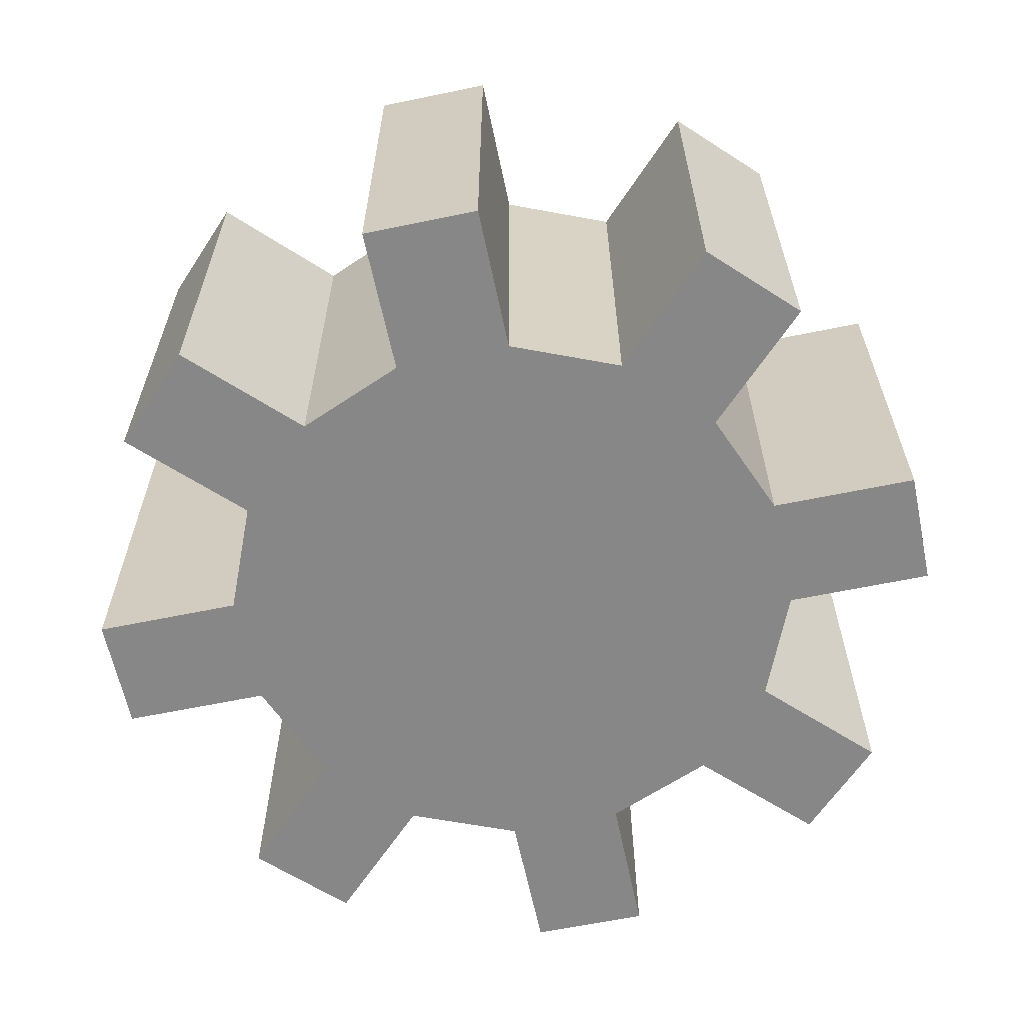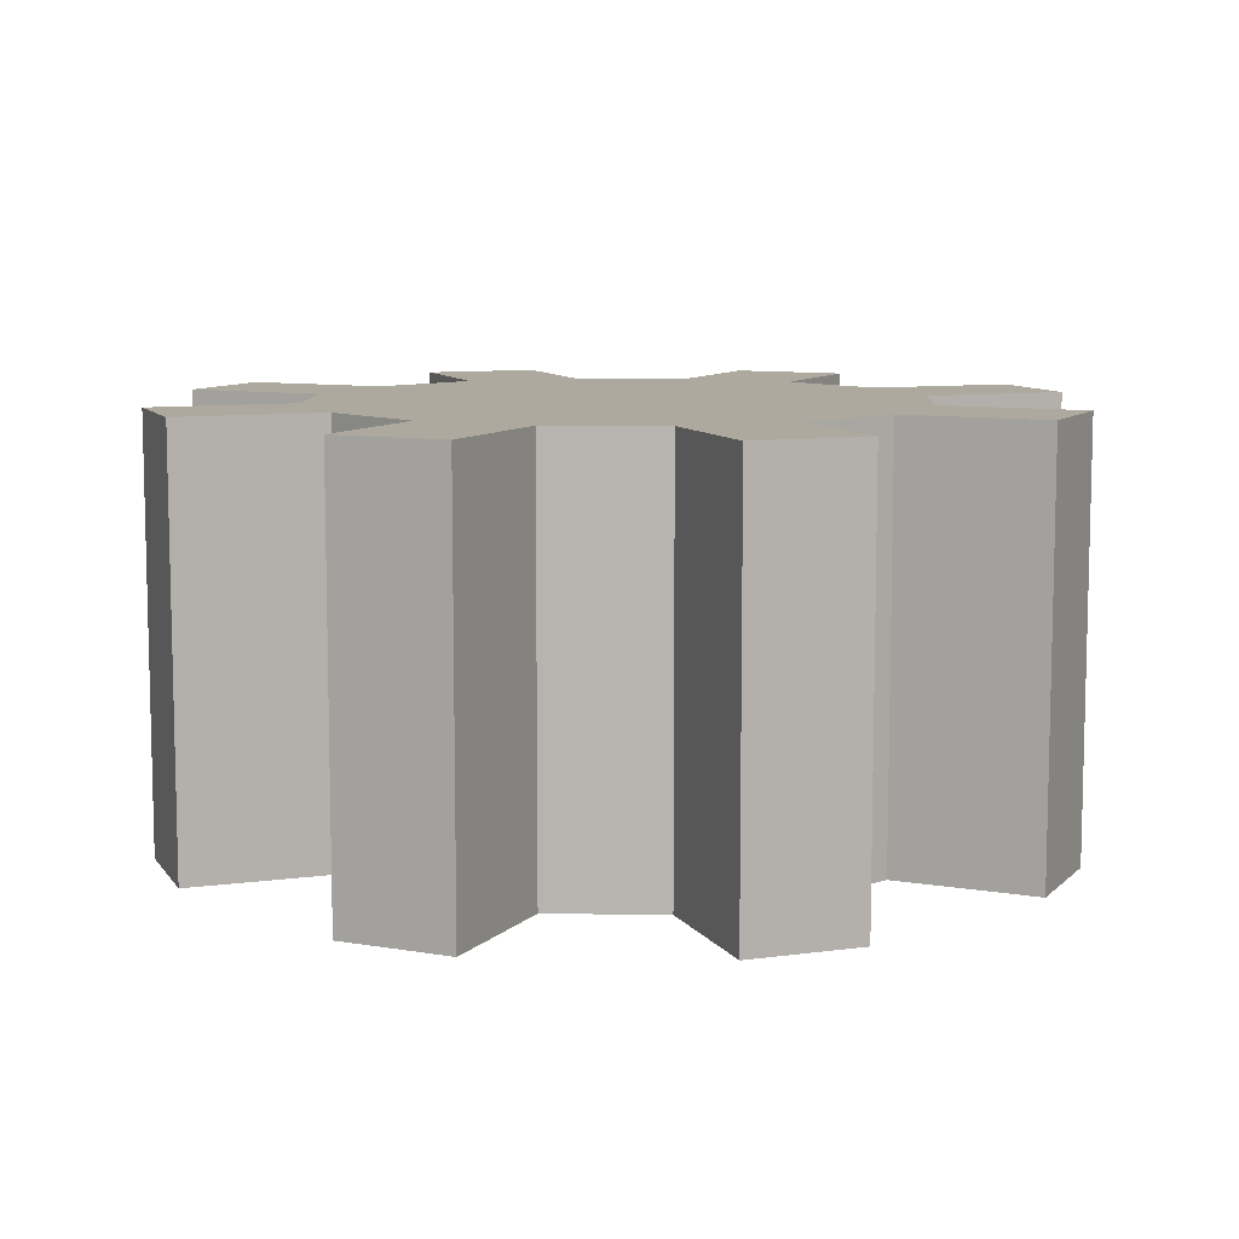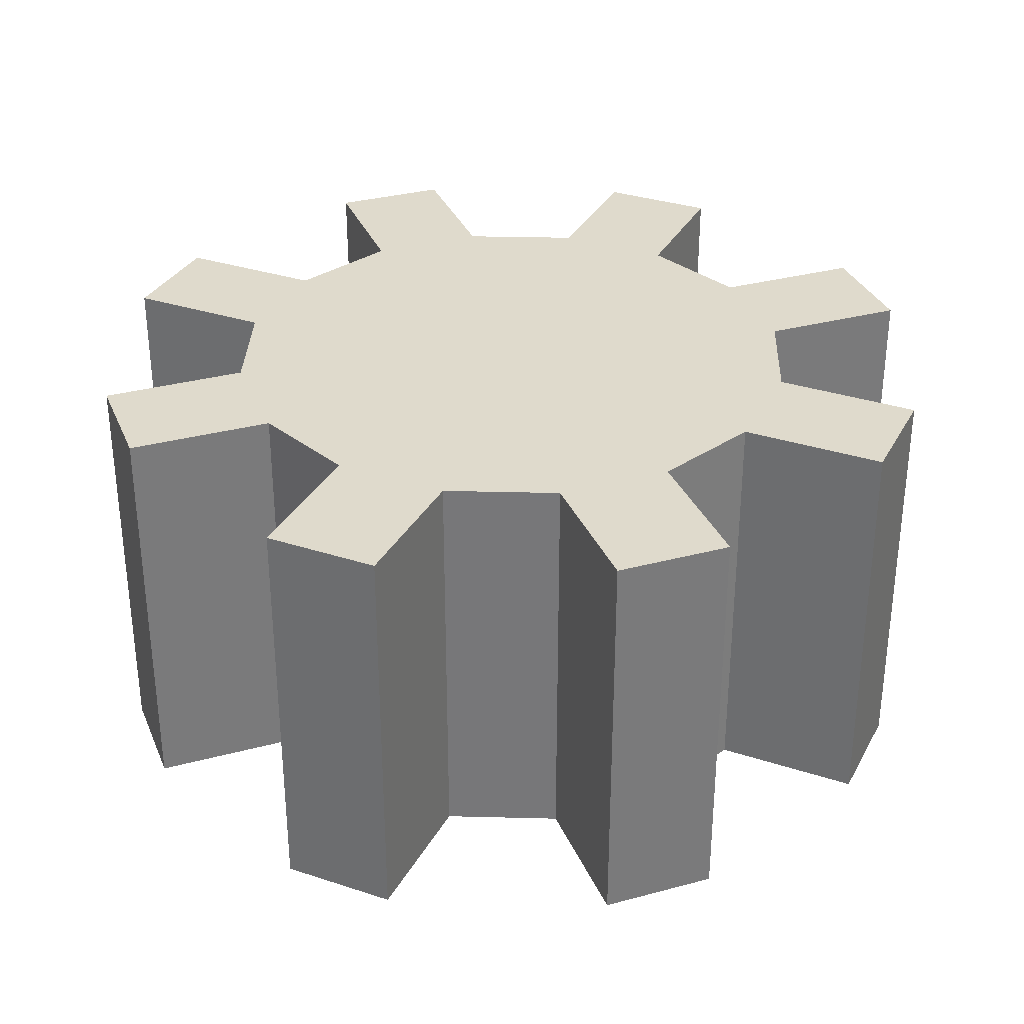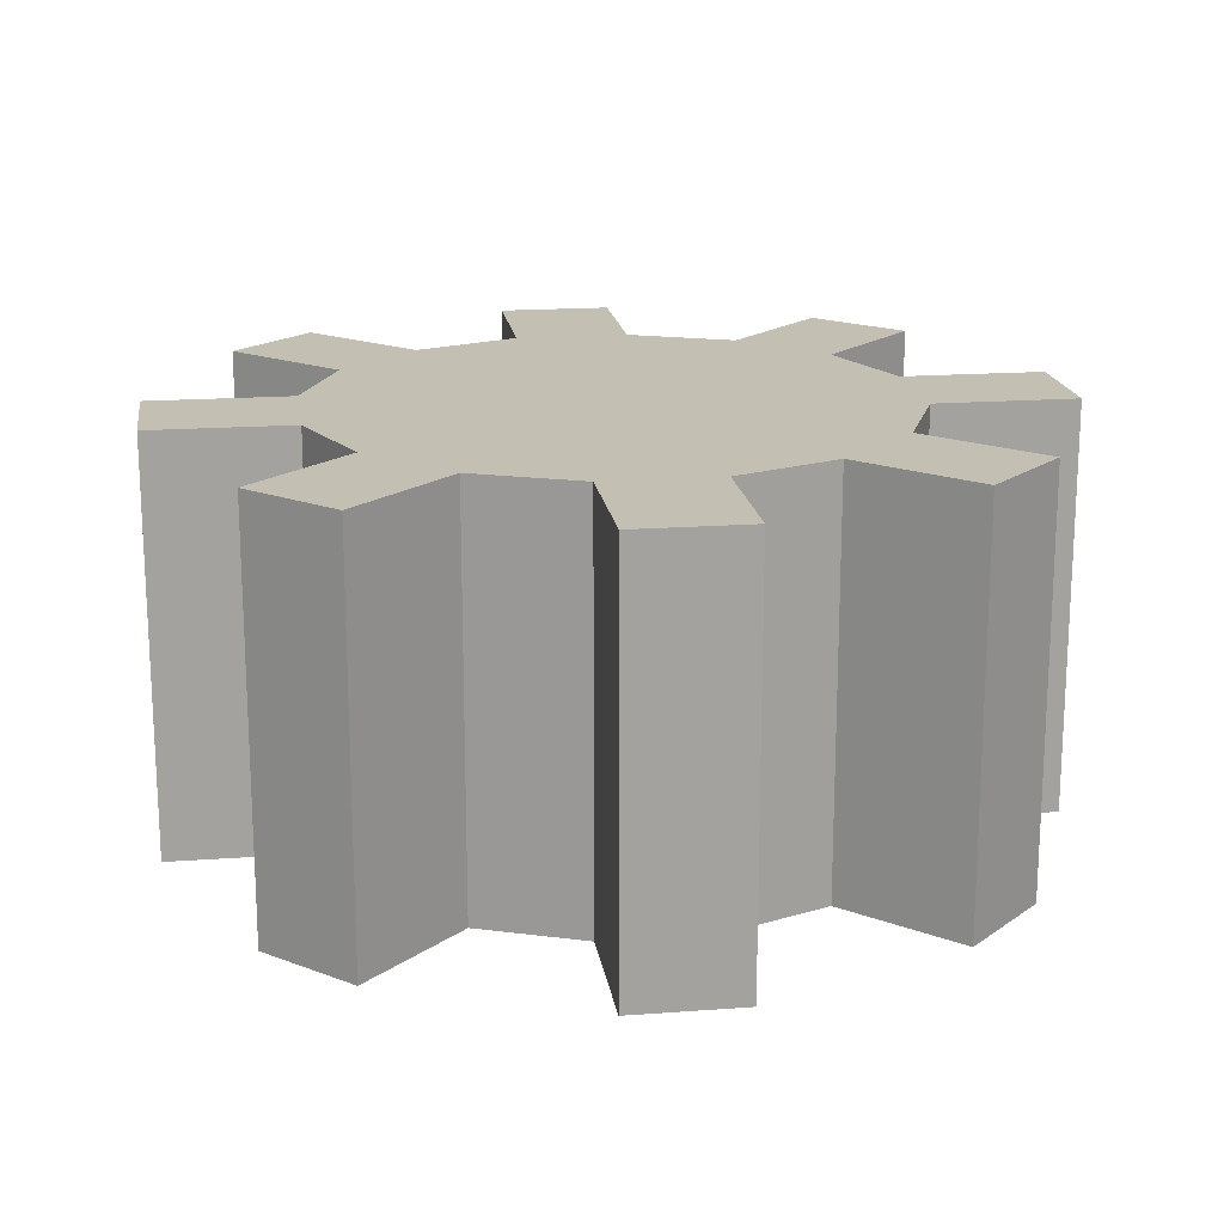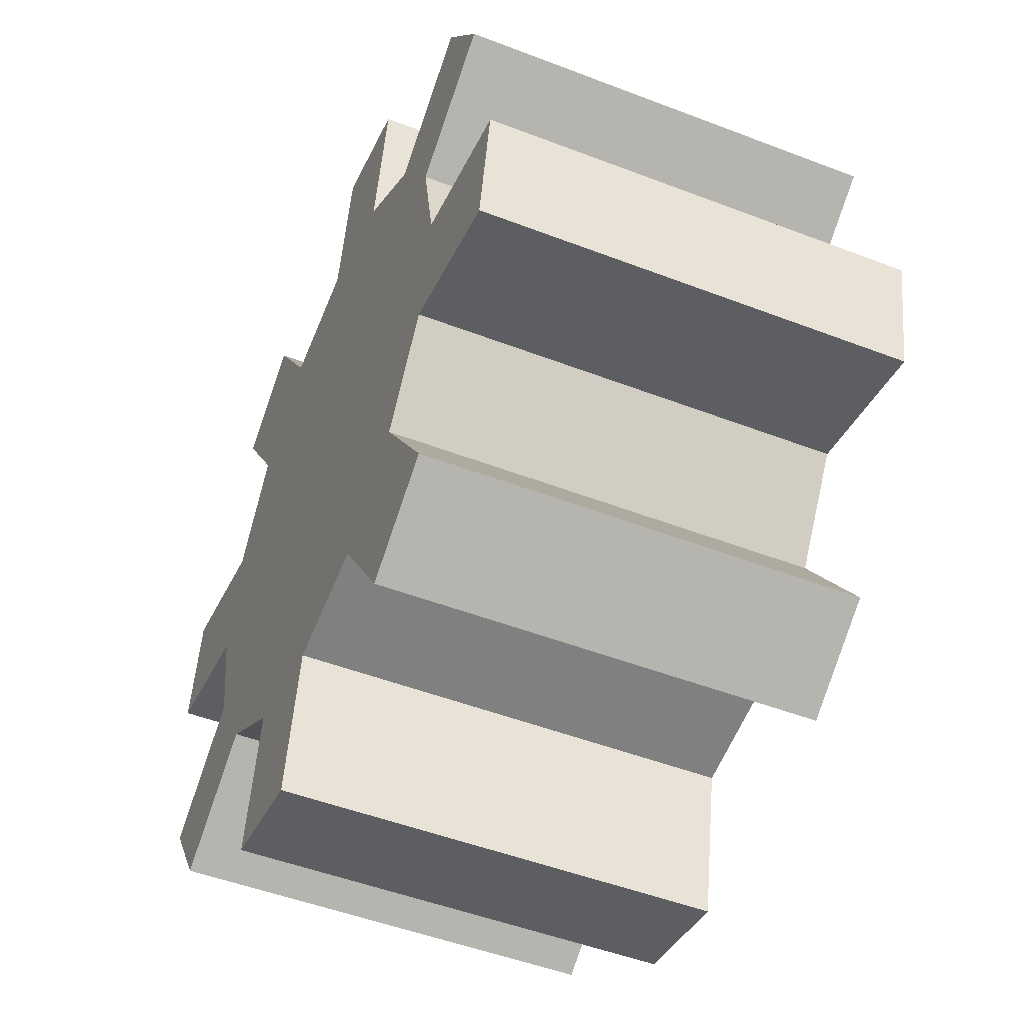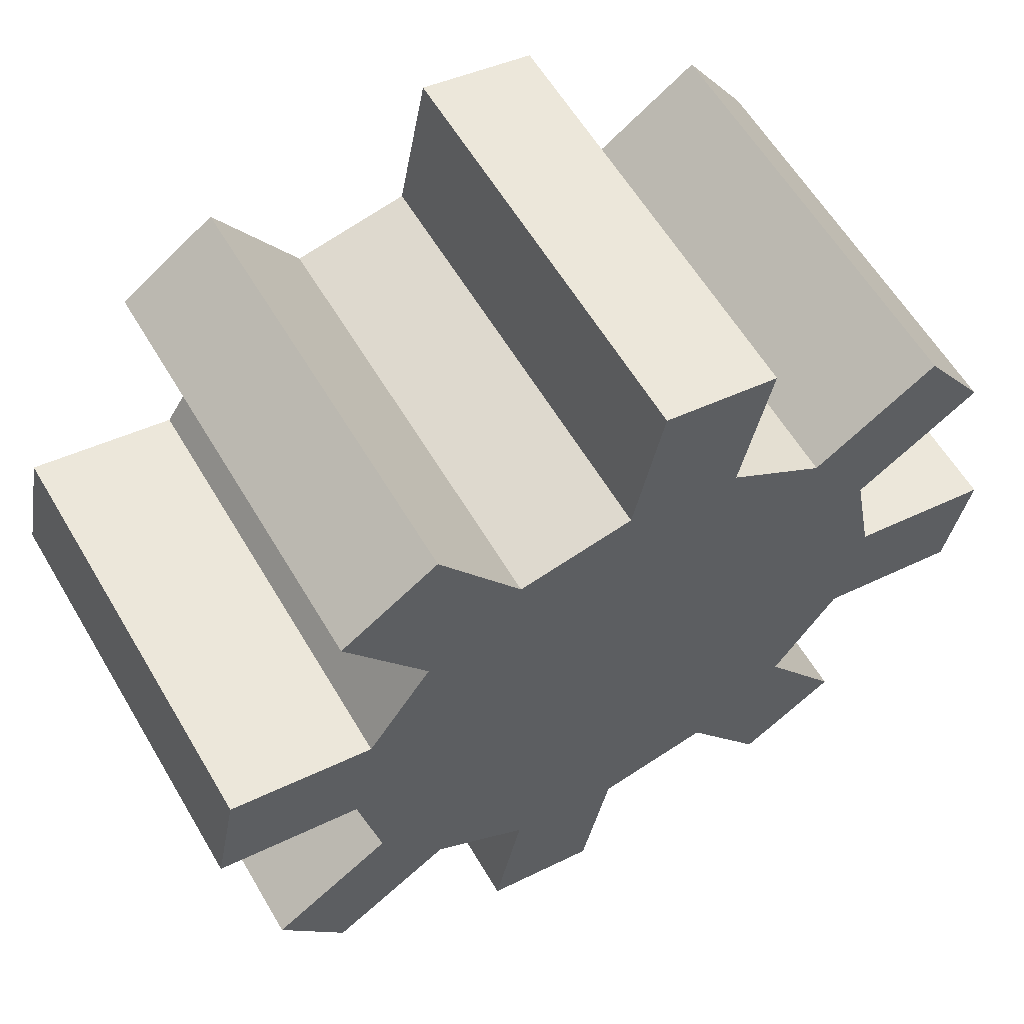
<metadata>
{"format":"obj","ext":"obj","renderer":"f3d","projection":"perspective","resolution":1024,"background":"white","views":[{"elev":-62.4,"azim":-44.4,"up":"+Z"},{"elev":9.0,"azim":-76.4,"up":"+Z"},{"elev":32.5,"azim":103.3,"up":"+Z"},{"elev":17.8,"azim":-154.5,"up":"+Z"},{"elev":-49.3,"azim":66.9,"up":"+Y"},{"elev":60.0,"azim":-30.5,"up":"+Y"}]}
</metadata>
<code>
g default
v -0.136 -0.3283 0.25
v -0.2513 -0.2513 0.25
v -0.3283 -0.136 0.25
v -0.3554 0 0.25
v -0.3283 0.136 0.25
v -0.2513 0.2513 0.25
v -0.136 0.3283 0.25
v 0 0.3554 0.25
v 0.136 0.3283 0.25
v 0.2513 0.2513 0.25
v 0.3283 0.136 0.25
v 0.3554 0 0.25
v 0.3283 -0.136 0.25
v 0.2513 -0.2513 0.25
v 0.136 -0.3283 0.25
v 0 -0.3554 0.25
v -0.136 -0.3283 -0.25
v -0.2513 -0.2513 -0.25
v -0.3283 -0.136 -0.25
v -0.3554 0 -0.25
v -0.3283 0.136 -0.25
v -0.2513 0.2513 -0.25
v -0.136 0.3283 -0.25
v 0 0.3554 -0.25
v 0.136 0.3283 -0.25
v 0.2513 0.2513 -0.25
v 0.3283 0.136 -0.25
v 0.3554 0 -0.25
v 0.3283 -0.136 -0.25
v 0.2513 -0.2513 -0.25
v 0.136 -0.3283 -0.25
v 0 -0.3554 -0.25
v 0 0 0.25
v 0 0 -0.25
v -0.3968 -0.3485 0.25
v -0.4738 -0.2332 0.25
v -0.4738 -0.2332 -0.25
v -0.3968 -0.3485 -0.25
v -0.527 0.03413 0.25
v -0.4999 0.1701 0.25
v -0.4999 0.1701 -0.25
v -0.527 0.03413 -0.25
v -0.3485 0.3968 0.25
v -0.2332 0.4738 0.25
v -0.2332 0.4738 -0.25
v -0.3485 0.3968 -0.25
v 0.03413 0.527 0.25
v 0.1701 0.4999 0.25
v 0.1701 0.4999 -0.25
v 0.03413 0.527 -0.25
v 0.3968 0.3485 0.25
v 0.4738 0.2332 0.25
v 0.4738 0.2332 -0.25
v 0.3968 0.3485 -0.25
v 0.527 -0.03413 0.25
v 0.4999 -0.1701 0.25
v 0.4999 -0.1701 -0.25
v 0.527 -0.03413 -0.25
v 0.3485 -0.3968 0.25
v 0.2332 -0.4738 0.25
v 0.2332 -0.4738 -0.25
v 0.3485 -0.3968 -0.25
v -0.03413 -0.527 0.25
v -0.1701 -0.4999 0.25
v -0.1701 -0.4999 -0.25
v -0.03413 -0.527 -0.25
g gear:gear_mesh
f 1 2 17
f 17 2 18
f 35 36 38
f 38 36 37
f 3 4 19
f 19 4 20
f 39 40 42
f 42 40 41
f 5 6 21
f 21 6 22
f 43 44 46
f 46 44 45
f 7 8 23
f 23 8 24
f 47 48 50
f 50 48 49
f 9 10 25
f 25 10 26
f 51 52 54
f 54 52 53
f 11 12 27
f 27 12 28
f 55 56 58
f 58 56 57
f 13 14 29
f 29 14 30
f 59 60 62
f 62 60 61
f 15 16 31
f 31 16 32
f 63 64 66
f 66 64 65
f 2 1 33
f 3 2 33
f 4 3 33
f 5 4 33
f 6 5 33
f 7 6 33
f 8 7 33
f 9 8 33
f 10 9 33
f 11 10 33
f 12 11 33
f 13 12 33
f 14 13 33
f 15 14 33
f 16 15 33
f 1 16 33
f 17 18 34
f 18 19 34
f 19 20 34
f 20 21 34
f 21 22 34
f 22 23 34
f 23 24 34
f 24 25 34
f 25 26 34
f 26 27 34
f 27 28 34
f 28 29 34
f 29 30 34
f 30 31 34
f 31 32 34
f 32 17 34
f 2 3 35
f 35 3 36
f 3 19 36
f 36 19 37
f 19 18 37
f 37 18 38
f 18 2 38
f 38 2 35
f 4 5 39
f 39 5 40
f 5 21 40
f 40 21 41
f 21 20 41
f 41 20 42
f 20 4 42
f 42 4 39
f 6 7 43
f 43 7 44
f 7 23 44
f 44 23 45
f 23 22 45
f 45 22 46
f 22 6 46
f 46 6 43
f 8 9 47
f 47 9 48
f 9 25 48
f 48 25 49
f 25 24 49
f 49 24 50
f 24 8 50
f 50 8 47
f 10 11 51
f 51 11 52
f 11 27 52
f 52 27 53
f 27 26 53
f 53 26 54
f 26 10 54
f 54 10 51
f 12 13 55
f 55 13 56
f 13 29 56
f 56 29 57
f 29 28 57
f 57 28 58
f 28 12 58
f 58 12 55
f 14 15 59
f 59 15 60
f 15 31 60
f 60 31 61
f 31 30 61
f 61 30 62
f 30 14 62
f 62 14 59
f 16 1 63
f 63 1 64
f 1 17 64
f 64 17 65
f 17 32 65
f 65 32 66
f 32 16 66
f 66 16 63

</code>
